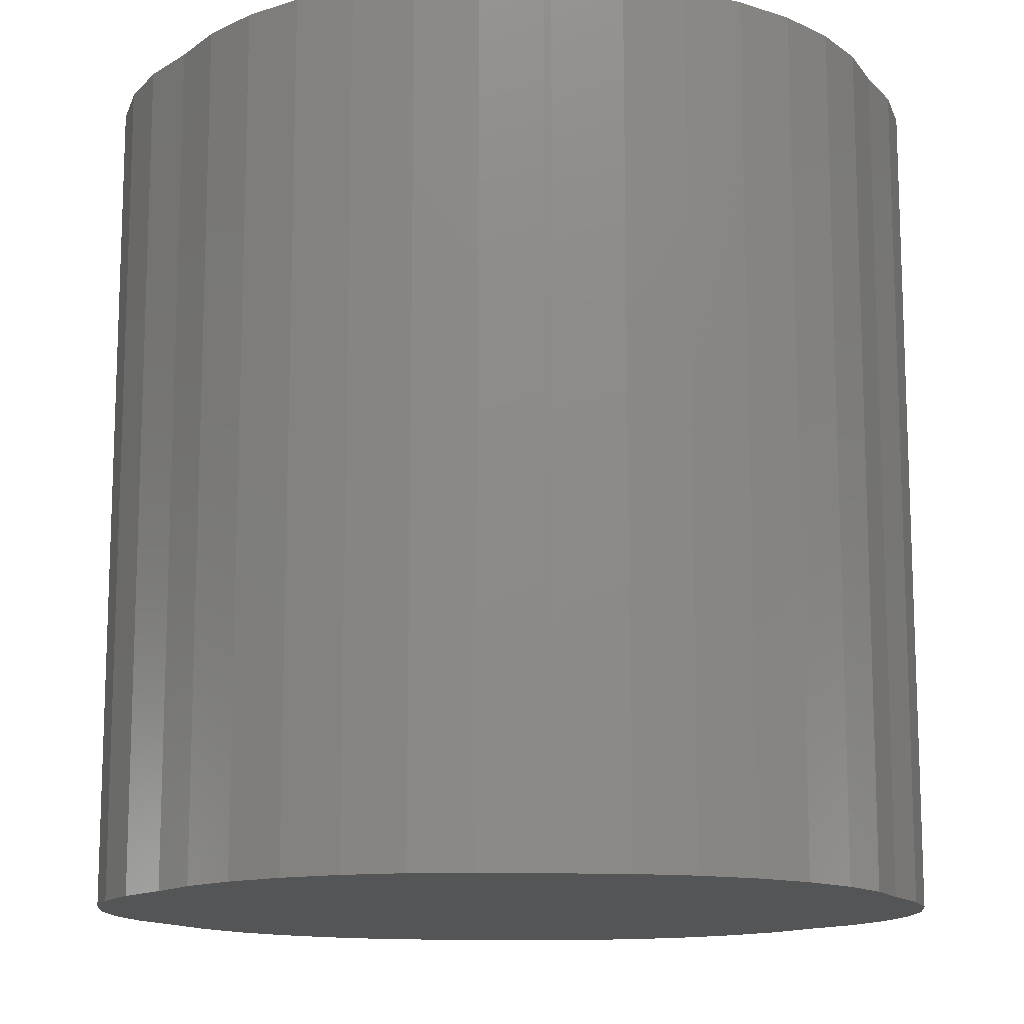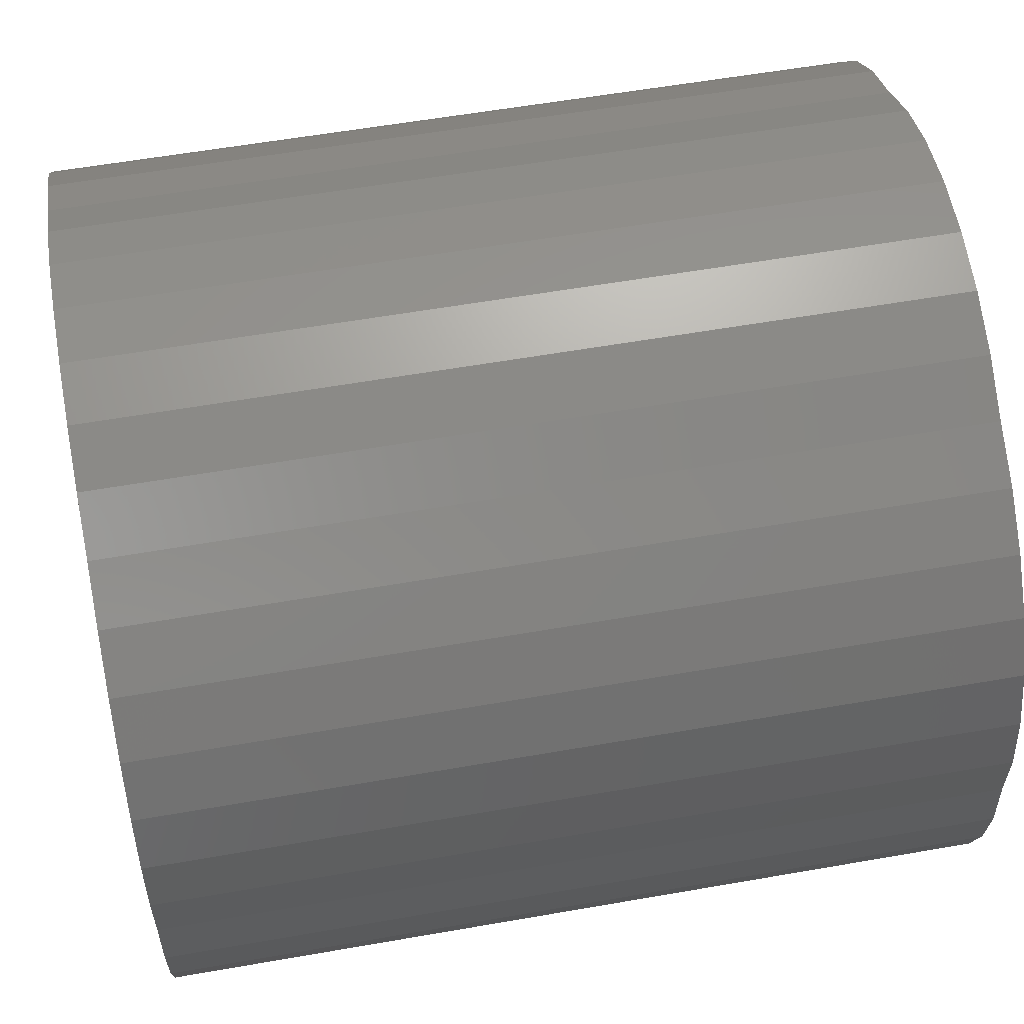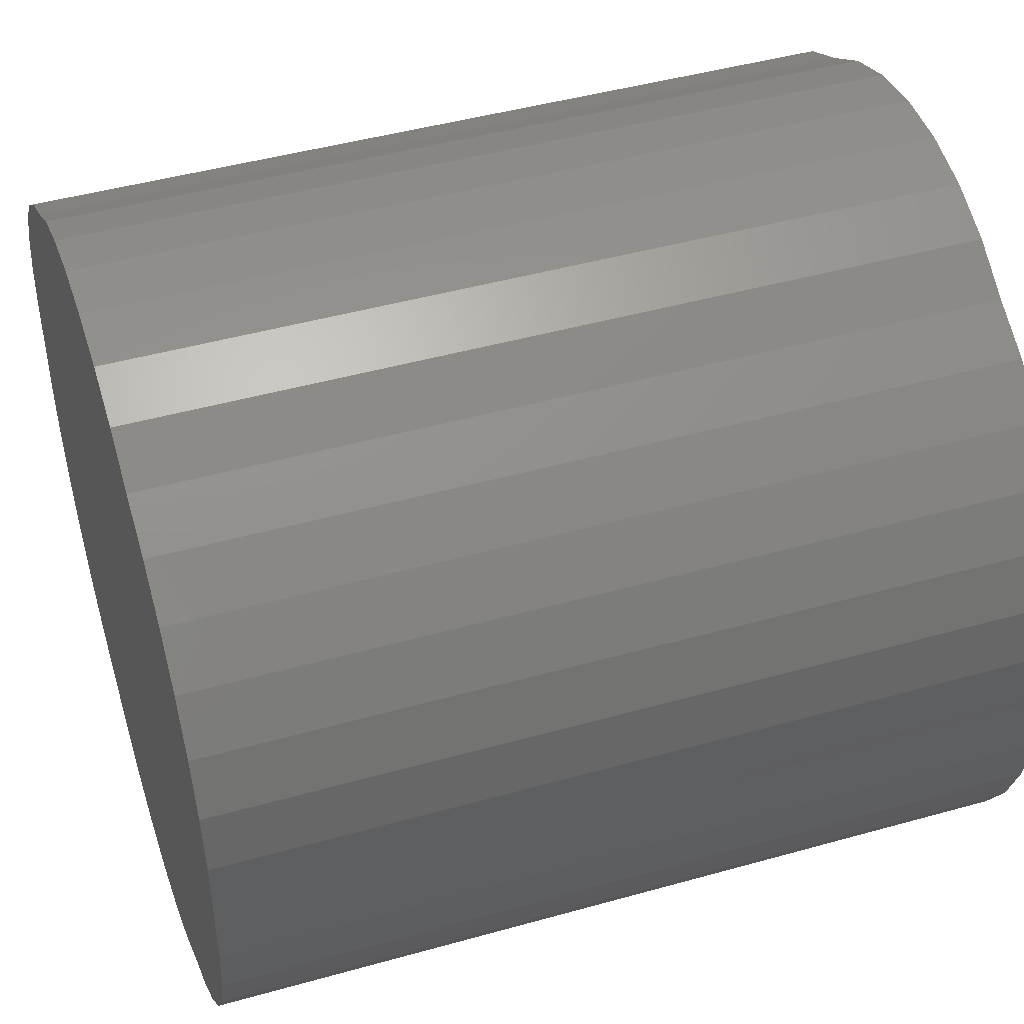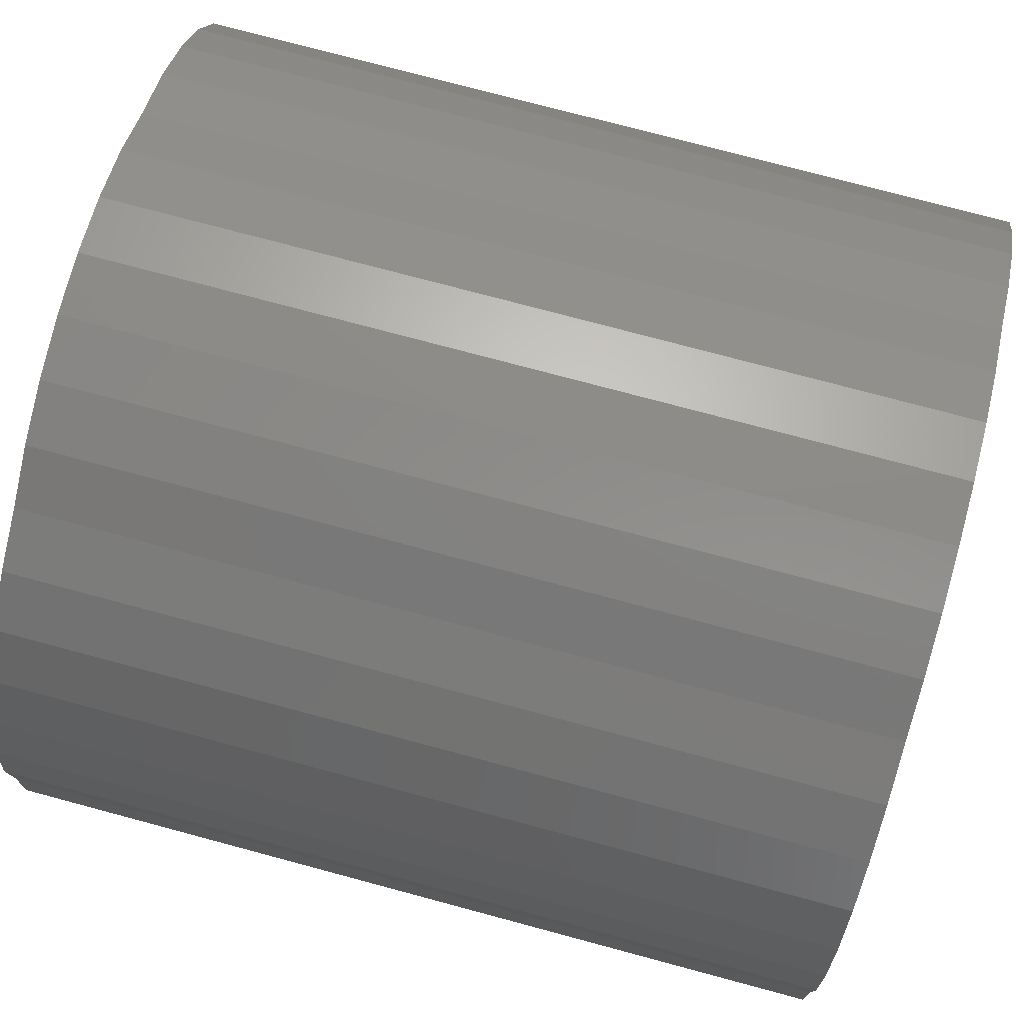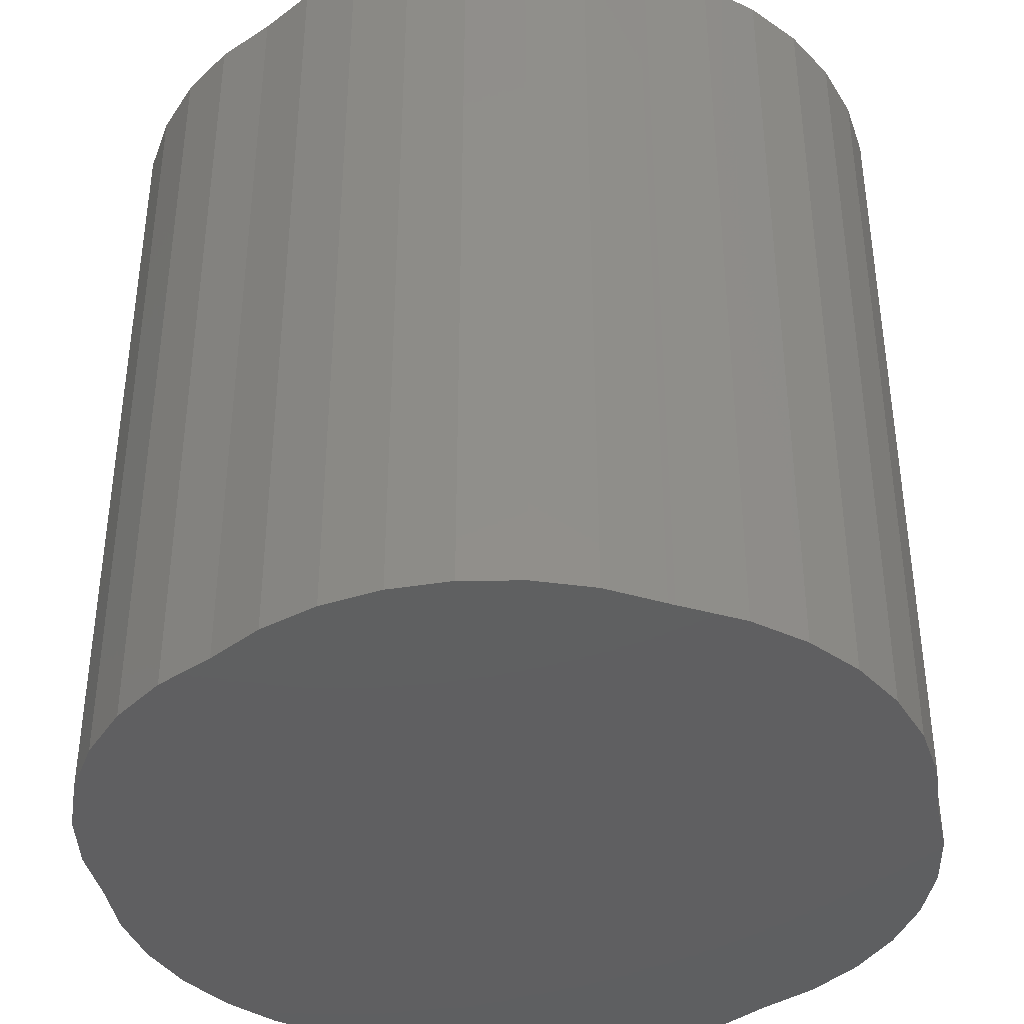
<metadata>
{"format":"stl","ext":"stl","renderer":"f3d","projection":"perspective","resolution":1024,"background":"white","views":[{"elev":-13.3,"azim":84.9,"up":"+Z"},{"elev":57.9,"azim":-100.3,"up":"+Y"},{"elev":45.7,"azim":72.1,"up":"+Y"},{"elev":75.8,"azim":-75.0,"up":"+Y"},{"elev":-39.6,"azim":70.3,"up":"+Z"}]}
</metadata>
<code>
# stl→obj: 88 verts, 172 faces
v 0.1836 0.3136 0
v 0.1836 0.3136 0.75
v 0.2322 0.2882 0
v 0.2322 0.2882 0.75
v 0.2753 0.2544 0
v 0.2753 0.2544 0.75
v 0.3115 0.2133 0
v 0.3115 0.2133 0.75
v 0.3397 0.1663 0
v 0.3397 0.1663 0.75
v 0.3588 0.115 0
v 0.3588 0.115 0.75
v 0.3683 0.06101 0
v 0.3683 0.06101 0.75
v 0.3679 0.006234 0
v 0.3679 0.006234 0.75
v 0.3679 -0.006234 0
v 0.3679 -0.006234 0.75
v 0.3683 -0.06101 0
v 0.3683 -0.06101 0.75
v 0.3588 -0.115 0
v 0.3588 -0.115 0.75
v 0.3397 -0.1663 0
v 0.3397 -0.1663 0.75
v 0.3115 -0.2133 0
v 0.3115 -0.2133 0.75
v 0.2753 -0.2544 0
v 0.2753 -0.2544 0.75
v 0.2322 -0.2882 0
v 0.2322 -0.2882 0.75
v 0.1836 -0.3136 0
v 0.1836 -0.3136 0.75
v -0.07776 0.3627 0
v -0.02363 0.3729 0
v 0.03145 0.3729 0
v 0.02821 -0.3742 0
v -0.02804 -0.3742 0
v 0.08349 -0.3638 0
v -0.3594 2.082e-17 0
v -0.3609 0.05565 0
v 0.3676 -4.352e-17 0
v -0.3619 -0.05503 0
v 0.08558 0.3627 0
v 0.1369 0.3427 0
v -0.1291 0.3427 0
v -0.1758 0.3136 0
v -0.2251 0.2877 0
v -0.2688 0.2531 0
v -0.3053 0.2111 0
v -0.3334 0.1631 0
v -0.3522 0.1106 0
v -0.08333 -0.3638 0
v -0.1357 -0.3433 0
v 0.1359 -0.3433 0
v -0.1835 -0.3136 0
v -0.2318 -0.2871 0
v -0.2743 -0.2521 0
v -0.3097 -0.2098 0
v -0.3366 -0.1618 0
v -0.3543 -0.1096 0
v 0.03145 0.3729 0.75
v -0.02363 0.3729 0.75
v -0.07776 0.3627 0.75
v 0.08349 -0.3638 0.75
v -0.02804 -0.3742 0.75
v 0.02821 -0.3742 0.75
v -0.3594 2.082e-17 0.75
v -0.3619 -0.05503 0.75
v 0.3676 -4.352e-17 0.75
v -0.3609 0.05565 0.75
v -0.3522 0.1106 0.75
v -0.3334 0.1631 0.75
v -0.3053 0.2111 0.75
v -0.2688 0.2531 0.75
v -0.2251 0.2877 0.75
v -0.1758 0.3136 0.75
v -0.1291 0.3427 0.75
v 0.1369 0.3427 0.75
v 0.08558 0.3627 0.75
v -0.3543 -0.1096 0.75
v -0.3366 -0.1618 0.75
v -0.3097 -0.2098 0.75
v -0.2743 -0.2521 0.75
v -0.2318 -0.2871 0.75
v -0.1835 -0.3136 0.75
v 0.1359 -0.3433 0.75
v -0.1357 -0.3433 0.75
v -0.08333 -0.3638 0.75
f 1 2 3
f 3 2 4
f 3 4 5
f 5 4 6
f 5 6 7
f 7 6 8
f 7 8 9
f 9 8 10
f 9 10 11
f 11 10 12
f 11 12 13
f 13 12 14
f 13 14 15
f 15 14 16
f 17 18 19
f 19 18 20
f 19 20 21
f 21 20 22
f 21 22 23
f 23 22 24
f 23 24 25
f 25 24 26
f 25 26 27
f 27 26 28
f 27 28 29
f 29 28 30
f 29 30 31
f 31 30 32
f 33 34 35
f 36 37 38
f 39 40 13
f 39 13 15
f 39 15 41
f 39 41 17
f 39 17 19
f 39 19 42
f 35 43 33
f 33 43 44
f 33 44 45
f 45 44 1
f 45 1 46
f 46 1 3
f 46 3 47
f 47 3 5
f 47 5 48
f 48 5 7
f 48 7 49
f 49 7 9
f 49 9 50
f 50 9 11
f 50 11 51
f 51 11 13
f 51 13 40
f 37 52 38
f 38 52 53
f 38 53 54
f 54 53 55
f 54 55 31
f 31 55 56
f 31 56 29
f 29 56 57
f 29 57 27
f 27 57 58
f 27 58 25
f 25 58 59
f 25 59 23
f 23 59 60
f 23 60 21
f 21 60 42
f 21 42 19
f 61 62 63
f 64 65 66
f 67 68 20
f 67 20 18
f 67 18 69
f 67 69 16
f 67 16 14
f 67 14 70
f 70 14 71
f 71 14 12
f 71 12 72
f 72 12 10
f 72 10 73
f 73 10 8
f 73 8 74
f 74 8 6
f 74 6 75
f 75 6 4
f 75 4 76
f 76 4 2
f 76 2 77
f 77 2 78
f 77 78 63
f 63 78 79
f 63 79 61
f 20 68 22
f 22 68 80
f 22 80 24
f 24 80 81
f 24 81 26
f 26 81 82
f 26 82 28
f 28 82 83
f 28 83 30
f 30 83 84
f 30 84 32
f 32 84 85
f 32 85 86
f 86 85 87
f 86 87 64
f 64 87 88
f 64 88 65
f 17 41 18
f 18 41 69
f 41 15 69
f 69 15 16
f 39 67 40
f 40 67 70
f 40 70 51
f 51 70 71
f 51 71 50
f 50 71 72
f 50 72 49
f 49 72 73
f 49 73 48
f 48 73 74
f 48 74 47
f 47 74 75
f 47 75 46
f 46 75 76
f 46 76 45
f 45 76 77
f 45 77 33
f 33 77 63
f 33 63 34
f 34 63 62
f 34 62 35
f 35 62 61
f 35 61 43
f 43 61 79
f 43 79 44
f 44 79 78
f 44 78 1
f 1 78 2
f 31 32 54
f 54 32 86
f 54 86 38
f 38 86 64
f 38 64 36
f 36 64 66
f 36 66 37
f 37 66 65
f 37 65 52
f 52 65 88
f 52 88 53
f 53 88 87
f 53 87 55
f 55 87 85
f 55 85 56
f 56 85 84
f 56 84 57
f 57 84 83
f 57 83 58
f 58 83 82
f 58 82 59
f 59 82 81
f 59 81 60
f 60 81 80
f 60 80 42
f 42 80 68
f 42 68 39
f 39 68 67

</code>
